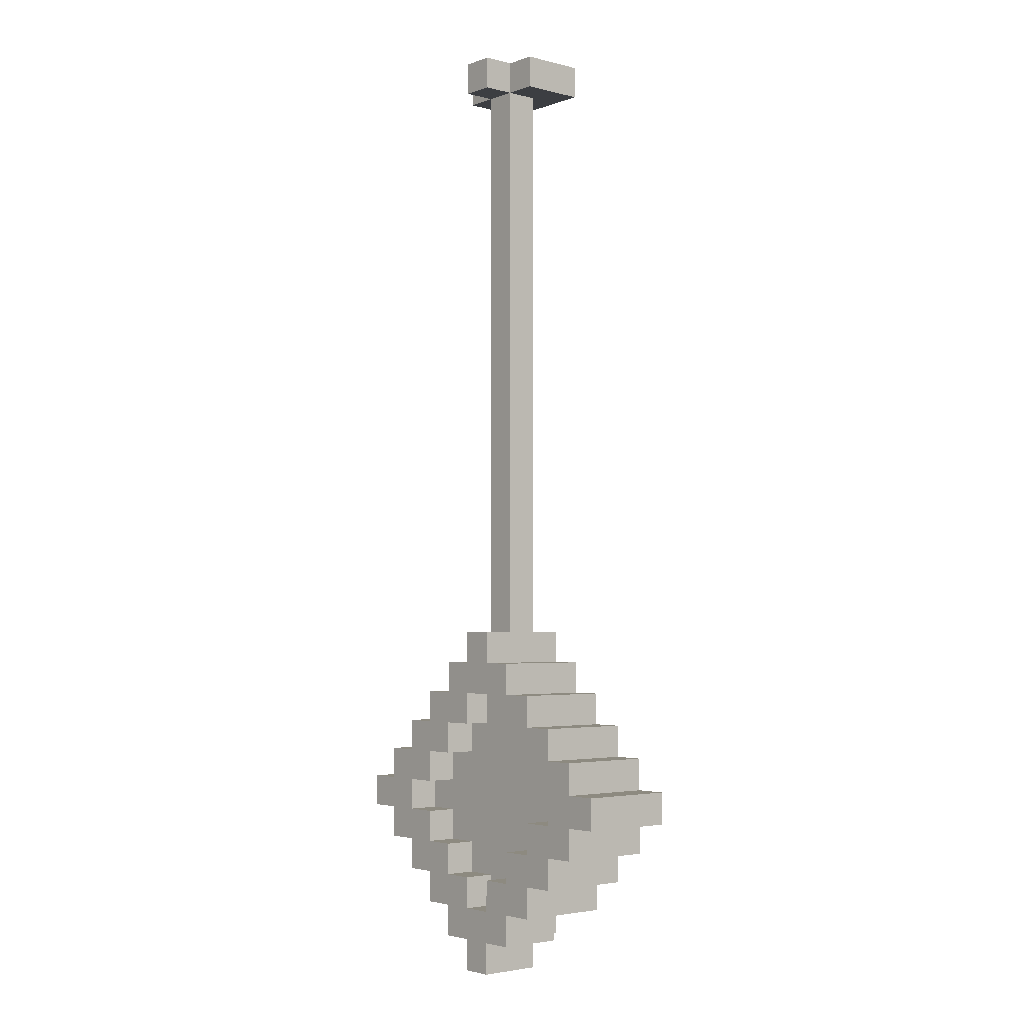
<metadata>
{"format":"obj","ext":"obj","renderer":"f3d","projection":"perspective","resolution":1024,"background":"white","views":[{"elev":-3.3,"azim":49.8,"up":"+Y"}]}
</metadata>
<code>
v -5.5 5 1.5
v -5.5 5 -1.5
v -5.5 6 1.5
v -5.5 6 -1.5
f -2 -3 -4
f -1 -3 -2
v -4.5 4 1.5
v -4.5 4 -1.5
v -4.5 5 1.5
v -4.5 5 -1.5
v -4.5 6 1.5
v -4.5 6 -1.5
v -4.5 7 1.5
v -4.5 7 -1.5
f -6 -7 -8
f -5 -7 -6
f -2 -3 -4
f -1 -3 -2
v -3.5 3 1.5
v -3.5 3 -1.5
v -3.5 4 1.5
v -3.5 4 -1.5
v -3.5 7 1.5
v -3.5 7 -1.5
v -3.5 8 1.5
v -3.5 8 -1.5
f -6 -7 -8
f -5 -7 -6
f -2 -3 -4
f -1 -3 -2
v -2.5 2 1.5
v -2.5 2 -1.5
v -2.5 3 1.5
v -2.5 3 -1.5
v -2.5 8 1.5
v -2.5 8 -1.5
v -2.5 9 1.5
v -2.5 9 -1.5
f -6 -7 -8
f -5 -7 -6
f -2 -3 -4
f -1 -3 -2
v -1.5 1 1.5
v -1.5 1 -0.5
v -1.5 2 1.5
v -1.5 2 -0.5
v -1.5 9 1.5
v -1.5 9 -1.5
v -1.5 10 1.5
v -1.5 10 -1.5
v -1.5 29 0.5
v -1.5 29 -0.5
v -1.5 29 -1.5
v -1.5 30 0.5
v -1.5 30 -0.5
v -1.5 30 -1.5
f -12 -13 -14
f -11 -13 -12
f -8 -9 -10
f -7 -9 -8
f -3 -5 -6
f -2 -4 -5
f -2 -5 -3
f -1 -4 -2
v -0.5 0 1.5
v -0.5 0 -0.5
v -0.5 1 1.5
v -0.5 1 -0.5
v -0.5 1 -1.5
v -0.5 2 -0.5
v -0.5 2 -1.5
v -0.5 10 1.5
v -0.5 10 -1.5
v -0.5 11 1.5
v -0.5 11 0.5
v -0.5 11 -0.5
v -0.5 11 -1.5
v -0.5 12 0.5
v -0.5 12 -0.5
v -0.5 13 0.5
v -0.5 13 -0.5
v -0.5 14 0.5
v -0.5 14 -0.5
v -0.5 15 0.5
v -0.5 15 -0.5
v -0.5 16 0.5
v -0.5 16 -0.5
v -0.5 17 0.5
v -0.5 17 -0.5
v -0.5 18 0.5
v -0.5 18 -0.5
v -0.5 19 0.5
v -0.5 19 -0.5
v -0.5 20 0.5
v -0.5 20 -0.5
v -0.5 21 0.5
v -0.5 21 -0.5
v -0.5 22 0.5
v -0.5 22 -0.5
v -0.5 23 0.5
v -0.5 23 -0.5
v -0.5 24 0.5
v -0.5 24 -0.5
v -0.5 25 0.5
v -0.5 25 -0.5
v -0.5 26 0.5
v -0.5 26 -0.5
v -0.5 27 0.5
v -0.5 27 -0.5
v -0.5 28 0.5
v -0.5 28 -0.5
v -0.5 29 1.5
v -0.5 29 0.5
v -0.5 29 -0.5
v -0.5 30 1.5
v -0.5 30 0.5
f -50 -51 -52
f -49 -51 -50
f -47 -48 -49
f -46 -48 -47
f -43 -44 -45
f -42 -44 -43
f -41 -44 -42
f -40 -44 -41
f -39 -41 -42
f -38 -41 -39
f -37 -38 -39
f -36 -38 -37
f -35 -36 -37
f -34 -36 -35
f -33 -34 -35
f -32 -34 -33
f -31 -32 -33
f -30 -32 -31
f -29 -30 -31
f -28 -30 -29
f -27 -28 -29
f -26 -28 -27
f -25 -26 -27
f -24 -26 -25
f -23 -24 -25
f -22 -24 -23
f -21 -22 -23
f -20 -22 -21
f -19 -20 -21
f -18 -20 -19
f -17 -18 -19
f -16 -18 -17
f -15 -16 -17
f -14 -16 -15
f -13 -14 -15
f -12 -14 -13
f -11 -12 -13
f -10 -12 -11
f -9 -10 -11
f -8 -10 -9
f -7 -8 -9
f -6 -8 -7
f -4 -6 -7
f -3 -6 -4
f -2 -4 -5
f -1 -4 -2
v 0.5 2 1.5
v 0.5 2 0.5
v 0.5 3 1.5
v 0.5 3 0.5
v 0.5 8 1.5
v 0.5 8 0.5
v 0.5 9 1.5
v 0.5 9 0.5
f -6 -7 -8
f -5 -7 -6
f -2 -3 -4
f -1 -3 -2
v 1.5 3 1.5
v 1.5 3 0.5
v 1.5 4 1.5
v 1.5 4 0.5
v 1.5 7 1.5
v 1.5 7 0.5
v 1.5 8 1.5
v 1.5 8 0.5
f -6 -7 -8
f -5 -7 -6
f -2 -3 -4
f -1 -3 -2
v 2.5 4 1.5
v 2.5 4 0.5
v 2.5 5 1.5
v 2.5 5 0.5
v 2.5 6 1.5
v 2.5 6 0.5
v 2.5 7 1.5
v 2.5 7 0.5
f -6 -7 -8
f -5 -7 -6
f -2 -3 -4
f -1 -3 -2
v 3.5 5 1.5
v 3.5 5 0.5
v 3.5 6 1.5
v 3.5 6 0.5
f -2 -3 -4
f -1 -3 -2
v -3.5 5 1.5
v -3.5 5 0.5
v -3.5 6 1.5
v -3.5 6 0.5
f -4 -3 -2
f -2 -3 -1
v -2.5 4 1.5
v -2.5 4 0.5
v -2.5 5 1.5
v -2.5 5 0.5
v -2.5 6 1.5
v -2.5 6 0.5
v -2.5 7 1.5
v -2.5 7 0.5
f -8 -7 -6
f -6 -7 -5
f -4 -3 -2
f -2 -3 -1
v -1.5 3 1.5
v -1.5 3 0.5
v -1.5 4 1.5
v -1.5 4 0.5
v -1.5 7 1.5
v -1.5 7 0.5
v -1.5 8 1.5
v -1.5 8 0.5
f -8 -7 -6
f -6 -7 -5
f -4 -3 -2
f -2 -3 -1
v -0.5 2 1.5
v -0.5 2 0.5
v -0.5 3 1.5
v -0.5 3 0.5
v -0.5 8 1.5
v -0.5 8 0.5
v -0.5 9 1.5
v -0.5 9 0.5
f -8 -7 -6
f -6 -7 -5
f -4 -3 -2
f -2 -3 -1
v 0.5 0 1.5
v 0.5 0 -0.5
v 0.5 1 1.5
v 0.5 1 -0.5
v 0.5 1 -1.5
v 0.5 2 -0.5
v 0.5 2 -1.5
v 0.5 10 1.5
v 0.5 10 -1.5
v 0.5 11 1.5
v 0.5 11 0.5
v 0.5 11 -0.5
v 0.5 11 -1.5
v 0.5 12 0.5
v 0.5 12 -0.5
v 0.5 13 0.5
v 0.5 13 -0.5
v 0.5 14 0.5
v 0.5 14 -0.5
v 0.5 15 0.5
v 0.5 15 -0.5
v 0.5 16 0.5
v 0.5 16 -0.5
v 0.5 17 0.5
v 0.5 17 -0.5
v 0.5 18 0.5
v 0.5 18 -0.5
v 0.5 19 0.5
v 0.5 19 -0.5
v 0.5 20 0.5
v 0.5 20 -0.5
v 0.5 21 0.5
v 0.5 21 -0.5
v 0.5 22 0.5
v 0.5 22 -0.5
v 0.5 23 0.5
v 0.5 23 -0.5
v 0.5 24 0.5
v 0.5 24 -0.5
v 0.5 25 0.5
v 0.5 25 -0.5
v 0.5 26 0.5
v 0.5 26 -0.5
v 0.5 27 0.5
v 0.5 27 -0.5
v 0.5 28 0.5
v 0.5 28 -0.5
v 0.5 29 1.5
v 0.5 29 0.5
v 0.5 29 -0.5
v 0.5 30 1.5
v 0.5 30 0.5
f -52 -51 -50
f -50 -51 -49
f -49 -48 -47
f -47 -48 -46
f -45 -44 -43
f -43 -44 -42
f -42 -44 -41
f -41 -44 -40
f -42 -41 -39
f -39 -41 -38
f -39 -38 -37
f -37 -38 -36
f -37 -36 -35
f -35 -36 -34
f -35 -34 -33
f -33 -34 -32
f -33 -32 -31
f -31 -32 -30
f -31 -30 -29
f -29 -30 -28
f -29 -28 -27
f -27 -28 -26
f -27 -26 -25
f -25 -26 -24
f -25 -24 -23
f -23 -24 -22
f -23 -22 -21
f -21 -22 -20
f -21 -20 -19
f -19 -20 -18
f -19 -18 -17
f -17 -18 -16
f -17 -16 -15
f -15 -16 -14
f -15 -14 -13
f -13 -14 -12
f -13 -12 -11
f -11 -12 -10
f -11 -10 -9
f -9 -10 -8
f -9 -8 -7
f -7 -8 -6
f -7 -6 -4
f -4 -6 -3
f -5 -4 -2
f -2 -4 -1
v 1.5 1 1.5
v 1.5 1 -0.5
v 1.5 2 1.5
v 1.5 2 -0.5
v 1.5 9 1.5
v 1.5 9 -1.5
v 1.5 10 1.5
v 1.5 10 -1.5
v 1.5 29 0.5
v 1.5 29 -0.5
v 1.5 29 -1.5
v 1.5 30 0.5
v 1.5 30 -0.5
v 1.5 30 -1.5
f -14 -13 -12
f -12 -13 -11
f -10 -9 -8
f -8 -9 -7
f -6 -5 -3
f -5 -4 -2
f -3 -5 -2
f -2 -4 -1
v 2.5 2 1.5
v 2.5 2 -1.5
v 2.5 3 1.5
v 2.5 3 -1.5
v 2.5 8 1.5
v 2.5 8 -1.5
v 2.5 9 1.5
v 2.5 9 -1.5
f -8 -7 -6
f -6 -7 -5
f -4 -3 -2
f -2 -3 -1
v 3.5 3 1.5
v 3.5 3 -1.5
v 3.5 4 1.5
v 3.5 4 -1.5
v 3.5 7 1.5
v 3.5 7 -1.5
v 3.5 8 1.5
v 3.5 8 -1.5
f -8 -7 -6
f -6 -7 -5
f -4 -3 -2
f -2 -3 -1
v 4.5 4 1.5
v 4.5 4 -1.5
v 4.5 5 1.5
v 4.5 5 -1.5
v 4.5 6 1.5
v 4.5 6 -1.5
v 4.5 7 1.5
v 4.5 7 -1.5
f -8 -7 -6
f -6 -7 -5
f -4 -3 -2
f -2 -3 -1
v 5.5 5 1.5
v 5.5 5 -1.5
v 5.5 6 1.5
v 5.5 6 -1.5
f -4 -3 -2
f -2 -3 -1
v -5.5 5 1.5
v -5.5 6 1.5
v -4.5 4 1.5
v -4.5 5 1.5
v -4.5 6 1.5
v -4.5 7 1.5
v -3.5 3 1.5
v -3.5 4 1.5
v -3.5 5 1.5
v -3.5 6 1.5
v -3.5 7 1.5
v -3.5 8 1.5
v -2.5 2 1.5
v -2.5 3 1.5
v -2.5 4 1.5
v -2.5 5 1.5
v -2.5 6 1.5
v -2.5 7 1.5
v -2.5 8 1.5
v -2.5 9 1.5
v -1.5 1 1.5
v -1.5 2 1.5
v -1.5 3 1.5
v -1.5 4 1.5
v -1.5 7 1.5
v -1.5 8 1.5
v -1.5 9 1.5
v -1.5 10 1.5
v -0.5 0 1.5
v -0.5 1 1.5
v -0.5 2 1.5
v -0.5 3 1.5
v -0.5 8 1.5
v -0.5 9 1.5
v -0.5 10 1.5
v -0.5 11 1.5
v -0.5 29 1.5
v -0.5 30 1.5
v 0.5 0 1.5
v 0.5 1 1.5
v 0.5 2 1.5
v 0.5 3 1.5
v 0.5 8 1.5
v 0.5 9 1.5
v 0.5 10 1.5
v 0.5 11 1.5
v 0.5 29 1.5
v 0.5 30 1.5
v 1.5 1 1.5
v 1.5 2 1.5
v 1.5 3 1.5
v 1.5 4 1.5
v 1.5 7 1.5
v 1.5 8 1.5
v 1.5 9 1.5
v 1.5 10 1.5
v 2.5 2 1.5
v 2.5 3 1.5
v 2.5 4 1.5
v 2.5 5 1.5
v 2.5 6 1.5
v 2.5 7 1.5
v 2.5 8 1.5
v 2.5 9 1.5
v 3.5 3 1.5
v 3.5 4 1.5
v 3.5 5 1.5
v 3.5 6 1.5
v 3.5 7 1.5
v 3.5 8 1.5
v 4.5 4 1.5
v 4.5 5 1.5
v 4.5 6 1.5
v 4.5 7 1.5
v 5.5 5 1.5
v 5.5 6 1.5
f -73 -75 -76
f -72 -75 -73
f -69 -73 -74
f -69 -71 -72
f -69 -72 -73
f -68 -71 -69
f -67 -71 -68
f -66 -71 -67
f -63 -69 -70
f -63 -68 -69
f -62 -68 -63
f -61 -68 -62
f -60 -66 -67
f -60 -65 -66
f -59 -65 -60
f -58 -65 -59
f -55 -62 -63
f -55 -63 -64
f -54 -62 -55
f -53 -62 -54
f -52 -57 -58
f -52 -58 -59
f -51 -57 -52
f -50 -57 -51
f -47 -54 -55
f -47 -55 -56
f -46 -54 -47
f -45 -54 -46
f -44 -49 -50
f -44 -50 -51
f -43 -49 -44
f -42 -49 -43
f -38 -46 -47
f -38 -47 -48
f -37 -46 -38
f -36 -46 -37
f -33 -41 -42
f -33 -42 -43
f -32 -41 -33
f -31 -41 -32
f -30 -39 -40
f -29 -39 -30
f -28 -35 -36
f -28 -36 -37
f -27 -35 -28
f -26 -35 -27
f -23 -32 -33
f -23 -33 -34
f -22 -32 -23
f -21 -32 -22
f -20 -25 -26
f -20 -26 -27
f -19 -25 -20
f -18 -25 -19
f -15 -22 -23
f -15 -23 -24
f -14 -22 -15
f -13 -22 -14
f -12 -17 -18
f -12 -18 -19
f -11 -17 -12
f -10 -17 -11
f -9 -14 -15
f -9 -15 -16
f -8 -14 -9
f -7 -14 -8
f -6 -10 -11
f -6 -8 -9
f -6 -9 -10
f -5 -8 -6
f -4 -8 -5
f -3 -8 -4
f -2 -4 -5
f -1 -4 -2
v -3.5 5 0.5
v -3.5 6 0.5
v -2.5 4 0.5
v -2.5 5 0.5
v -2.5 6 0.5
v -2.5 7 0.5
v -1.5 3 0.5
v -1.5 4 0.5
v -1.5 5 0.5
v -1.5 6 0.5
v -1.5 7 0.5
v -1.5 8 0.5
v -1.5 29 0.5
v -1.5 30 0.5
v -0.5 2 0.5
v -0.5 3 0.5
v -0.5 4 0.5
v -0.5 5 0.5
v -0.5 6 0.5
v -0.5 7 0.5
v -0.5 8 0.5
v -0.5 9 0.5
v -0.5 11 0.5
v -0.5 12 0.5
v -0.5 13 0.5
v -0.5 14 0.5
v -0.5 15 0.5
v -0.5 16 0.5
v -0.5 17 0.5
v -0.5 18 0.5
v -0.5 19 0.5
v -0.5 20 0.5
v -0.5 21 0.5
v -0.5 22 0.5
v -0.5 23 0.5
v -0.5 24 0.5
v -0.5 25 0.5
v -0.5 26 0.5
v -0.5 27 0.5
v -0.5 28 0.5
v -0.5 29 0.5
v -0.5 30 0.5
v 0.5 2 0.5
v 0.5 3 0.5
v 0.5 4 0.5
v 0.5 6 0.5
v 0.5 7 0.5
v 0.5 8 0.5
v 0.5 9 0.5
v 0.5 11 0.5
v 0.5 12 0.5
v 0.5 13 0.5
v 0.5 14 0.5
v 0.5 15 0.5
v 0.5 16 0.5
v 0.5 17 0.5
v 0.5 18 0.5
v 0.5 19 0.5
v 0.5 20 0.5
v 0.5 21 0.5
v 0.5 22 0.5
v 0.5 23 0.5
v 0.5 24 0.5
v 0.5 25 0.5
v 0.5 26 0.5
v 0.5 27 0.5
v 0.5 28 0.5
v 0.5 29 0.5
v 0.5 30 0.5
v 1.5 3 0.5
v 1.5 4 0.5
v 1.5 5 0.5
v 1.5 6 0.5
v 1.5 7 0.5
v 1.5 8 0.5
v 1.5 29 0.5
v 1.5 30 0.5
v 2.5 4 0.5
v 2.5 5 0.5
v 2.5 6 0.5
v 2.5 7 0.5
v 3.5 5 0.5
v 3.5 6 0.5
f -80 -82 -83
f -79 -82 -80
f -76 -80 -81
f -75 -79 -80
f -75 -80 -76
f -74 -78 -79
f -74 -79 -75
f -73 -78 -74
f -68 -76 -77
f -67 -75 -76
f -67 -76 -68
f -66 -74 -75
f -66 -75 -67
f -65 -73 -74
f -65 -74 -66
f -64 -72 -73
f -64 -73 -65
f -63 -72 -64
f -43 -70 -71
f -42 -70 -43
f -41 -68 -69
f -40 -67 -68
f -40 -68 -41
f -39 -66 -67
f -39 -67 -40
f -39 -65 -66
f -38 -64 -65
f -38 -65 -39
f -37 -63 -64
f -37 -64 -38
f -36 -62 -63
f -36 -63 -37
f -35 -62 -36
f -34 -60 -61
f -33 -59 -60
f -33 -60 -34
f -32 -58 -59
f -32 -59 -33
f -31 -57 -58
f -31 -58 -32
f -30 -56 -57
f -30 -57 -31
f -29 -55 -56
f -29 -56 -30
f -28 -54 -55
f -28 -55 -29
f -27 -53 -54
f -27 -54 -28
f -26 -52 -53
f -26 -53 -27
f -25 -51 -52
f -25 -52 -26
f -24 -50 -51
f -24 -51 -25
f -23 -49 -50
f -23 -50 -24
f -22 -48 -49
f -22 -49 -23
f -21 -47 -48
f -21 -48 -22
f -20 -46 -47
f -20 -47 -21
f -19 -45 -46
f -19 -46 -20
f -18 -44 -45
f -18 -45 -19
f -17 -43 -44
f -17 -44 -18
f -16 -43 -17
f -14 -39 -40
f -13 -38 -39
f -13 -39 -14
f -12 -38 -13
f -11 -37 -38
f -11 -38 -12
f -10 -36 -37
f -10 -37 -11
f -9 -36 -10
f -8 -15 -16
f -7 -15 -8
f -6 -12 -13
f -5 -11 -12
f -5 -12 -6
f -4 -10 -11
f -4 -11 -5
f -3 -10 -4
f -2 -4 -5
f -1 -4 -2
v -1.5 1 -0.5
v -1.5 2 -0.5
v -0.5 0 -0.5
v -0.5 1 -0.5
v -0.5 2 -0.5
v -0.5 11 -0.5
v -0.5 12 -0.5
v -0.5 13 -0.5
v -0.5 14 -0.5
v -0.5 15 -0.5
v -0.5 16 -0.5
v -0.5 17 -0.5
v -0.5 18 -0.5
v -0.5 19 -0.5
v -0.5 20 -0.5
v -0.5 21 -0.5
v -0.5 22 -0.5
v -0.5 23 -0.5
v -0.5 24 -0.5
v -0.5 25 -0.5
v -0.5 26 -0.5
v -0.5 27 -0.5
v -0.5 28 -0.5
v -0.5 29 -0.5
v 0.5 0 -0.5
v 0.5 1 -0.5
v 0.5 2 -0.5
v 0.5 11 -0.5
v 0.5 12 -0.5
v 0.5 13 -0.5
v 0.5 14 -0.5
v 0.5 15 -0.5
v 0.5 16 -0.5
v 0.5 17 -0.5
v 0.5 18 -0.5
v 0.5 19 -0.5
v 0.5 20 -0.5
v 0.5 21 -0.5
v 0.5 22 -0.5
v 0.5 23 -0.5
v 0.5 24 -0.5
v 0.5 25 -0.5
v 0.5 26 -0.5
v 0.5 27 -0.5
v 0.5 28 -0.5
v 0.5 29 -0.5
v 1.5 1 -0.5
v 1.5 2 -0.5
f -48 -47 -45
f -45 -47 -44
f -46 -45 -24
f -24 -45 -23
f -43 -42 -21
f -42 -41 -20
f -21 -42 -20
f -41 -40 -19
f -20 -41 -19
f -40 -39 -18
f -19 -40 -18
f -39 -38 -17
f -18 -39 -17
f -38 -37 -16
f -17 -38 -16
f -37 -36 -15
f -16 -37 -15
f -36 -35 -14
f -15 -36 -14
f -35 -34 -13
f -14 -35 -13
f -34 -33 -12
f -13 -34 -12
f -33 -32 -11
f -12 -33 -11
f -32 -31 -10
f -11 -32 -10
f -31 -30 -9
f -10 -31 -9
f -30 -29 -8
f -9 -30 -8
f -29 -28 -7
f -8 -29 -7
f -28 -27 -6
f -7 -28 -6
f -27 -26 -5
f -6 -27 -5
f -26 -25 -4
f -5 -26 -4
f -4 -25 -3
f -23 -22 -2
f -2 -22 -1
v -5.5 5 -1.5
v -5.5 6 -1.5
v -4.5 4 -1.5
v -4.5 5 -1.5
v -4.5 6 -1.5
v -4.5 7 -1.5
v -3.5 3 -1.5
v -3.5 4 -1.5
v -3.5 7 -1.5
v -3.5 8 -1.5
v -2.5 2 -1.5
v -2.5 3 -1.5
v -2.5 8 -1.5
v -2.5 9 -1.5
v -1.5 9 -1.5
v -1.5 10 -1.5
v -1.5 29 -1.5
v -1.5 30 -1.5
v -0.5 1 -1.5
v -0.5 2 -1.5
v -0.5 10 -1.5
v -0.5 11 -1.5
v 0.5 1 -1.5
v 0.5 2 -1.5
v 0.5 10 -1.5
v 0.5 11 -1.5
v 1.5 9 -1.5
v 1.5 10 -1.5
v 1.5 29 -1.5
v 1.5 30 -1.5
v 2.5 2 -1.5
v 2.5 3 -1.5
v 2.5 8 -1.5
v 2.5 9 -1.5
v 3.5 3 -1.5
v 3.5 4 -1.5
v 3.5 7 -1.5
v 3.5 8 -1.5
v 4.5 4 -1.5
v 4.5 5 -1.5
v 4.5 6 -1.5
v 4.5 7 -1.5
v 5.5 5 -1.5
v 5.5 6 -1.5
f -44 -43 -41
f -41 -43 -40
f -42 -41 -37
f -40 -39 -37
f -41 -40 -37
f -37 -39 -36
f -38 -37 -33
f -36 -35 -33
f -37 -36 -33
f -33 -35 -32
f -34 -33 -30
f -32 -31 -30
f -33 -32 -30
f -34 -30 -25
f -30 -29 -25
f -25 -29 -24
f -26 -25 -22
f -24 -23 -22
f -25 -24 -22
f -22 -23 -21
f -21 -23 -20
f -20 -23 -19
f -21 -20 -18
f -18 -20 -17
f -28 -27 -16
f -16 -27 -15
f -21 -18 -14
f -14 -18 -13
f -13 -18 -12
f -12 -18 -11
f -13 -12 -10
f -10 -12 -9
f -9 -12 -8
f -8 -12 -7
f -9 -8 -6
f -6 -8 -5
f -5 -8 -4
f -4 -8 -3
f -5 -4 -2
f -2 -4 -1
v -0.5 0 1.5
v 0.5 0 1.5
v -0.5 0 -0.5
v 0.5 0 -0.5
f -2 -3 -4
f -1 -3 -2
v -1.5 1 1.5
v -0.5 1 1.5
v 0.5 1 1.5
v 1.5 1 1.5
v -1.5 1 -0.5
v -0.5 1 -0.5
v 0.5 1 -0.5
v 1.5 1 -0.5
v -0.5 1 -1.5
v 0.5 1 -1.5
f -6 -9 -10
f -5 -9 -6
f -4 -7 -8
f -3 -7 -4
f -2 -4 -5
f -1 -4 -2
v -2.5 2 1.5
v -1.5 2 1.5
v 1.5 2 1.5
v 2.5 2 1.5
v -1.5 2 -0.5
v -0.5 2 -0.5
v 0.5 2 -0.5
v 1.5 2 -0.5
v -2.5 2 -1.5
v -0.5 2 -1.5
v 0.5 2 -1.5
v 2.5 2 -1.5
f -8 -11 -12
f -5 -9 -10
f -4 -7 -8
f -4 -8 -12
f -3 -7 -4
f -2 -5 -6
f -1 -9 -5
f -1 -5 -2
v -3.5 3 1.5
v -2.5 3 1.5
v 2.5 3 1.5
v 3.5 3 1.5
v -3.5 3 -1.5
v -2.5 3 -1.5
v 2.5 3 -1.5
v 3.5 3 -1.5
f -4 -7 -8
f -3 -7 -4
f -2 -5 -6
f -1 -5 -2
v -4.5 4 1.5
v -3.5 4 1.5
v 3.5 4 1.5
v 4.5 4 1.5
v -4.5 4 -1.5
v -3.5 4 -1.5
v 3.5 4 -1.5
v 4.5 4 -1.5
f -4 -7 -8
f -3 -7 -4
f -2 -5 -6
f -1 -5 -2
v -5.5 5 1.5
v -4.5 5 1.5
v 4.5 5 1.5
v 5.5 5 1.5
v -5.5 5 -1.5
v -4.5 5 -1.5
v 4.5 5 -1.5
v 5.5 5 -1.5
f -4 -7 -8
f -3 -7 -4
f -2 -5 -6
f -1 -5 -2
v -3.5 6 1.5
v -2.5 6 1.5
v 2.5 6 1.5
v 3.5 6 1.5
v -3.5 6 0.5
v -2.5 6 0.5
v 2.5 6 0.5
v 3.5 6 0.5
f -4 -7 -8
f -3 -7 -4
f -2 -5 -6
f -1 -5 -2
v -2.5 7 1.5
v -1.5 7 1.5
v 1.5 7 1.5
v 2.5 7 1.5
v -2.5 7 0.5
v -1.5 7 0.5
v 1.5 7 0.5
v 2.5 7 0.5
f -4 -7 -8
f -3 -7 -4
f -2 -5 -6
f -1 -5 -2
v -1.5 8 1.5
v -0.5 8 1.5
v 0.5 8 1.5
v 1.5 8 1.5
v -1.5 8 0.5
v -0.5 8 0.5
v 0.5 8 0.5
v 1.5 8 0.5
f -4 -7 -8
f -3 -7 -4
f -2 -5 -6
f -1 -5 -2
v -0.5 9 1.5
v 0.5 9 1.5
v -0.5 9 0.5
v 0.5 9 0.5
f -2 -3 -4
f -1 -3 -2
v -0.5 29 1.5
v 0.5 29 1.5
v -1.5 29 0.5
v -0.5 29 0.5
v 0.5 29 0.5
v 1.5 29 0.5
v -1.5 29 -0.5
v -0.5 29 -0.5
v 0.5 29 -0.5
v 1.5 29 -0.5
v -1.5 29 -1.5
v 1.5 29 -1.5
f -9 -11 -12
f -8 -11 -9
f -6 -9 -10
f -5 -9 -6
f -4 -7 -8
f -3 -7 -4
f -2 -5 -6
f -2 -4 -5
f -2 -3 -4
f -1 -3 -2
v -0.5 2 1.5
v 0.5 2 1.5
v -0.5 2 0.5
v 0.5 2 0.5
f -4 -3 -2
f -2 -3 -1
v -1.5 3 1.5
v -0.5 3 1.5
v 0.5 3 1.5
v 1.5 3 1.5
v -1.5 3 0.5
v -0.5 3 0.5
v 0.5 3 0.5
v 1.5 3 0.5
f -8 -7 -4
f -4 -7 -3
f -6 -5 -2
f -2 -5 -1
v -2.5 4 1.5
v -1.5 4 1.5
v 1.5 4 1.5
v 2.5 4 1.5
v -2.5 4 0.5
v -1.5 4 0.5
v 1.5 4 0.5
v 2.5 4 0.5
f -8 -7 -4
f -4 -7 -3
f -6 -5 -2
f -2 -5 -1
v -3.5 5 1.5
v -2.5 5 1.5
v 2.5 5 1.5
v 3.5 5 1.5
v -3.5 5 0.5
v -2.5 5 0.5
v 2.5 5 0.5
v 3.5 5 0.5
f -8 -7 -4
f -4 -7 -3
f -6 -5 -2
f -2 -5 -1
v -5.5 6 1.5
v -4.5 6 1.5
v 4.5 6 1.5
v 5.5 6 1.5
v -5.5 6 -1.5
v -4.5 6 -1.5
v 4.5 6 -1.5
v 5.5 6 -1.5
f -8 -7 -4
f -4 -7 -3
f -6 -5 -2
f -2 -5 -1
v -4.5 7 1.5
v -3.5 7 1.5
v 3.5 7 1.5
v 4.5 7 1.5
v -4.5 7 -1.5
v -3.5 7 -1.5
v 3.5 7 -1.5
v 4.5 7 -1.5
f -8 -7 -4
f -4 -7 -3
f -6 -5 -2
f -2 -5 -1
v -3.5 8 1.5
v -2.5 8 1.5
v 2.5 8 1.5
v 3.5 8 1.5
v -3.5 8 -1.5
v -2.5 8 -1.5
v 2.5 8 -1.5
v 3.5 8 -1.5
f -8 -7 -4
f -4 -7 -3
f -6 -5 -2
f -2 -5 -1
v -2.5 9 1.5
v -1.5 9 1.5
v 1.5 9 1.5
v 2.5 9 1.5
v -2.5 9 -1.5
v -1.5 9 -1.5
v 1.5 9 -1.5
v 2.5 9 -1.5
f -8 -7 -4
f -4 -7 -3
f -6 -5 -2
f -2 -5 -1
v -1.5 10 1.5
v -0.5 10 1.5
v 0.5 10 1.5
v 1.5 10 1.5
v -1.5 10 -1.5
v -0.5 10 -1.5
v 0.5 10 -1.5
v 1.5 10 -1.5
f -8 -7 -4
f -4 -7 -3
f -6 -5 -2
f -2 -5 -1
v -0.5 11 1.5
v 0.5 11 1.5
v -0.5 11 0.5
v 0.5 11 0.5
v -0.5 11 -0.5
v 0.5 11 -0.5
v -0.5 11 -1.5
v 0.5 11 -1.5
f -8 -7 -6
f -6 -7 -5
f -4 -3 -2
f -2 -3 -1
v -0.5 30 1.5
v 0.5 30 1.5
v -1.5 30 0.5
v -0.5 30 0.5
v 0.5 30 0.5
v 1.5 30 0.5
v -1.5 30 -0.5
v -0.5 30 -0.5
v 0.5 30 -0.5
v 1.5 30 -0.5
v -1.5 30 -1.5
v 1.5 30 -1.5
f -12 -11 -9
f -9 -11 -8
f -10 -9 -6
f -9 -8 -5
f -6 -9 -5
f -8 -7 -4
f -5 -8 -4
f -4 -7 -3
f -6 -5 -2
f -5 -4 -2
f -4 -3 -2
f -2 -3 -1

</code>
